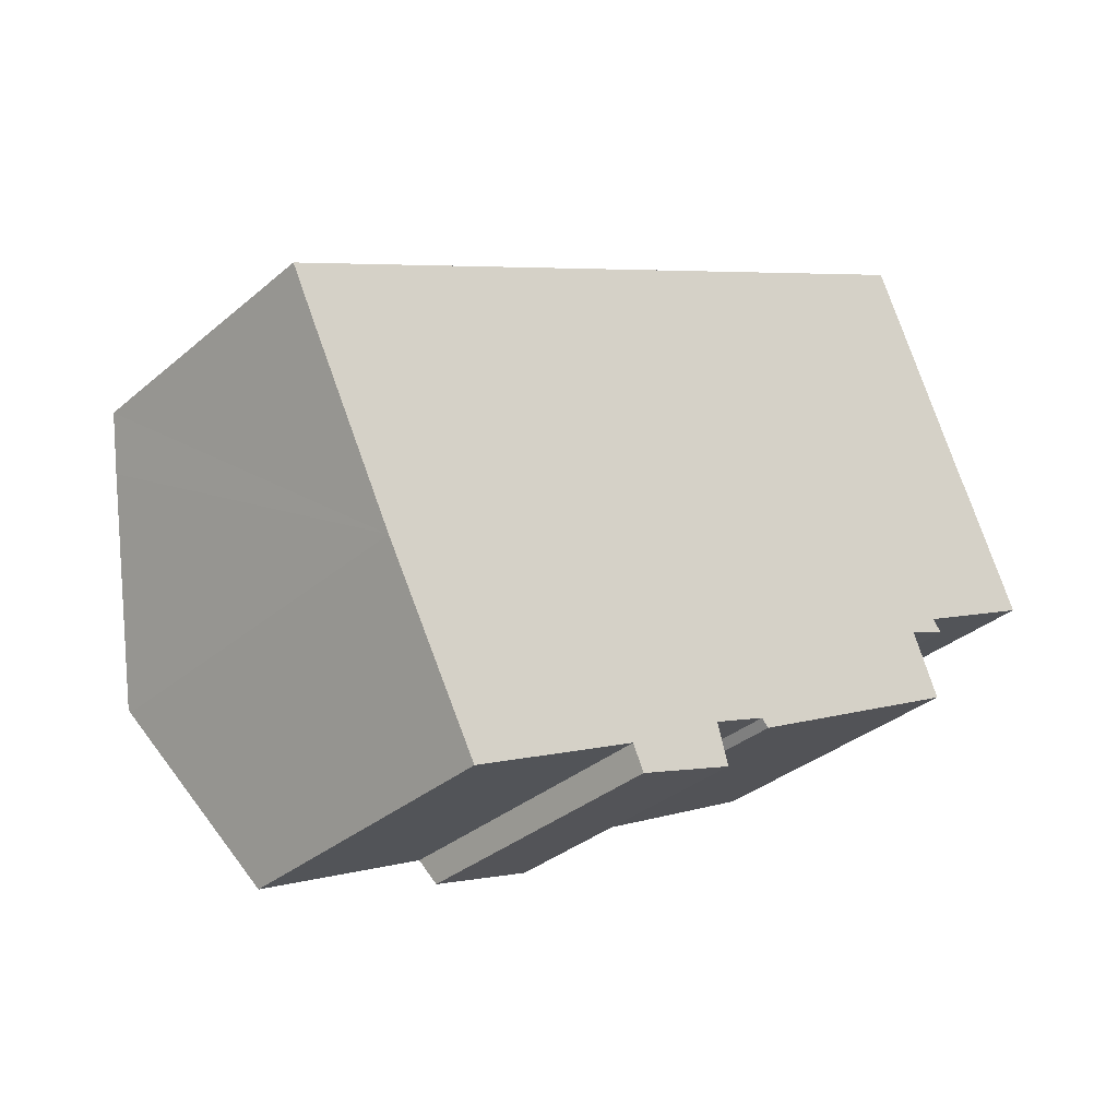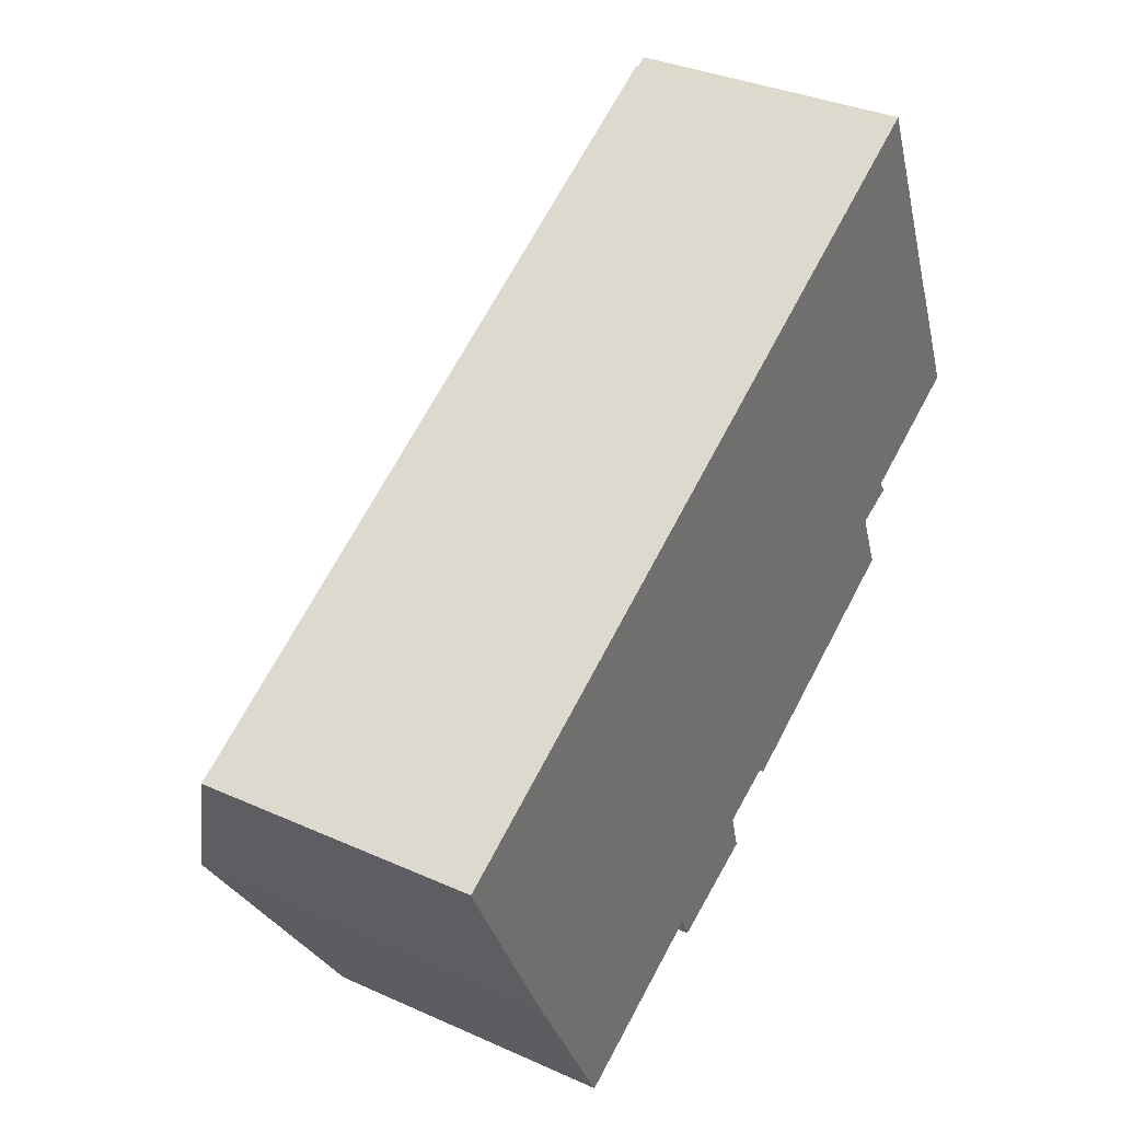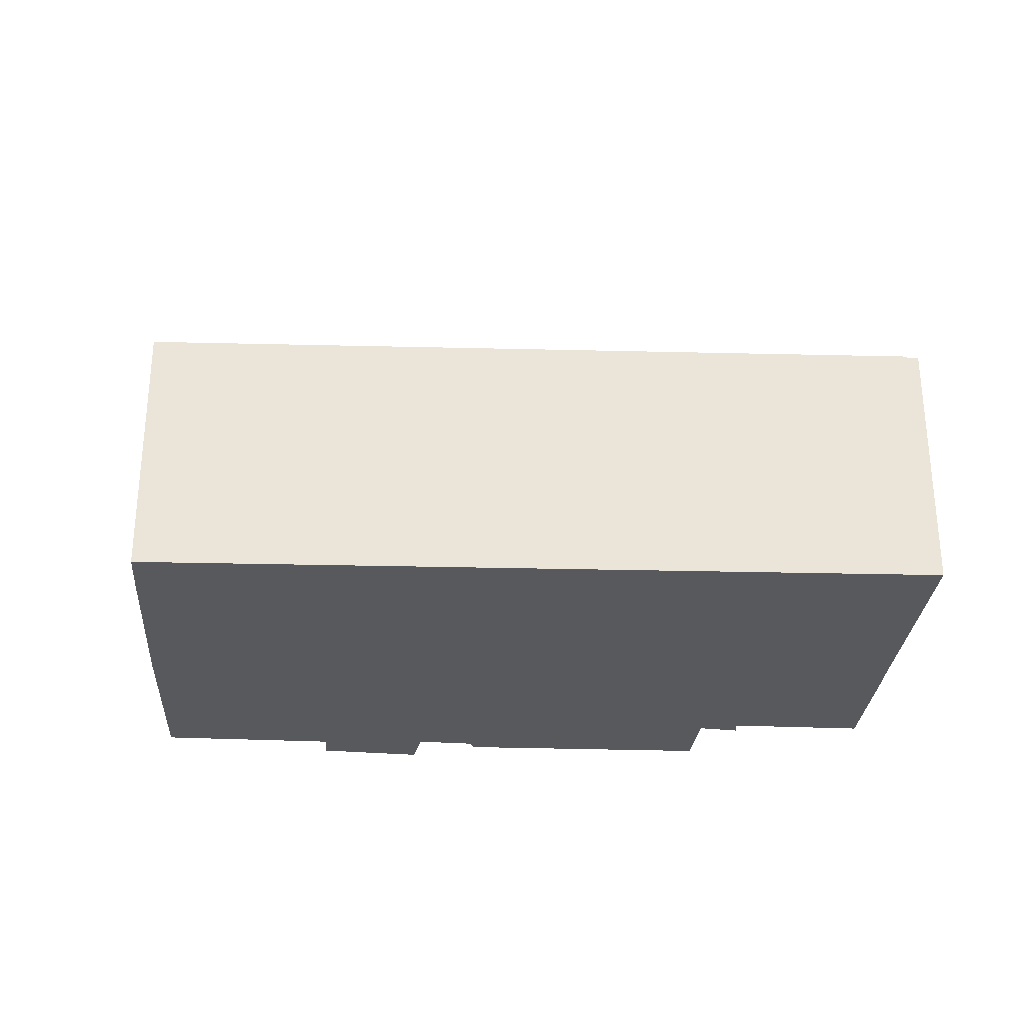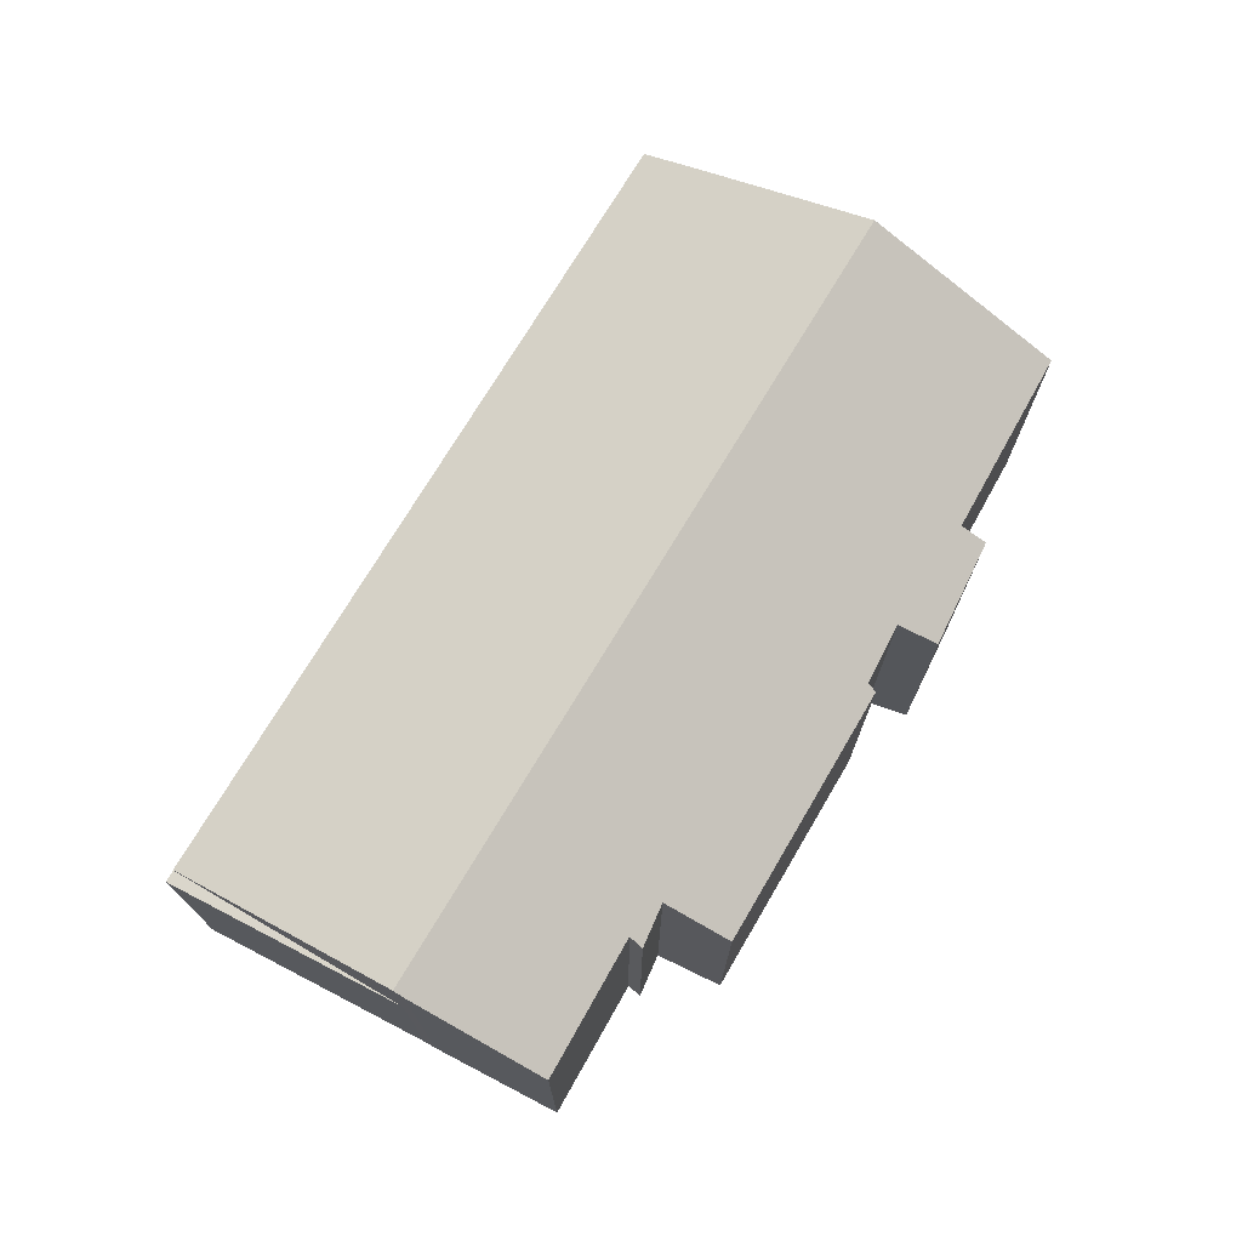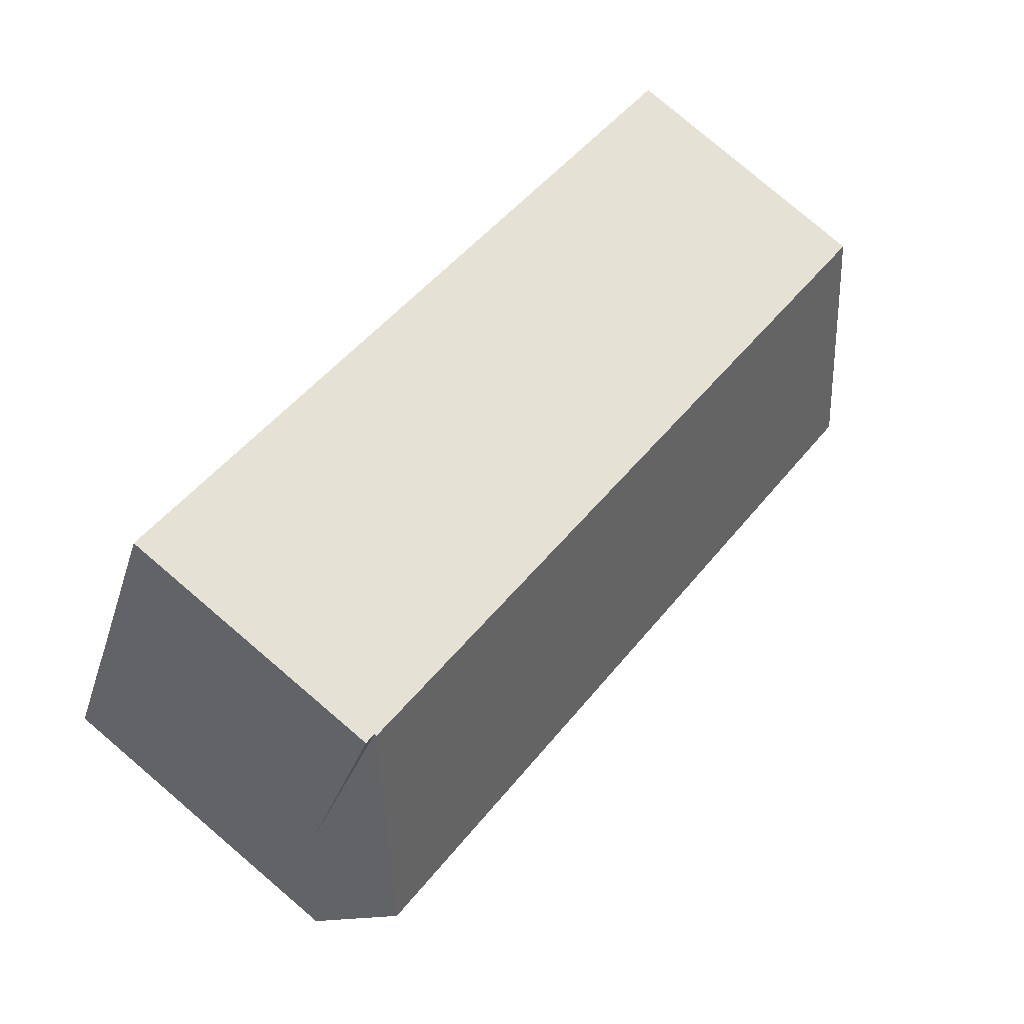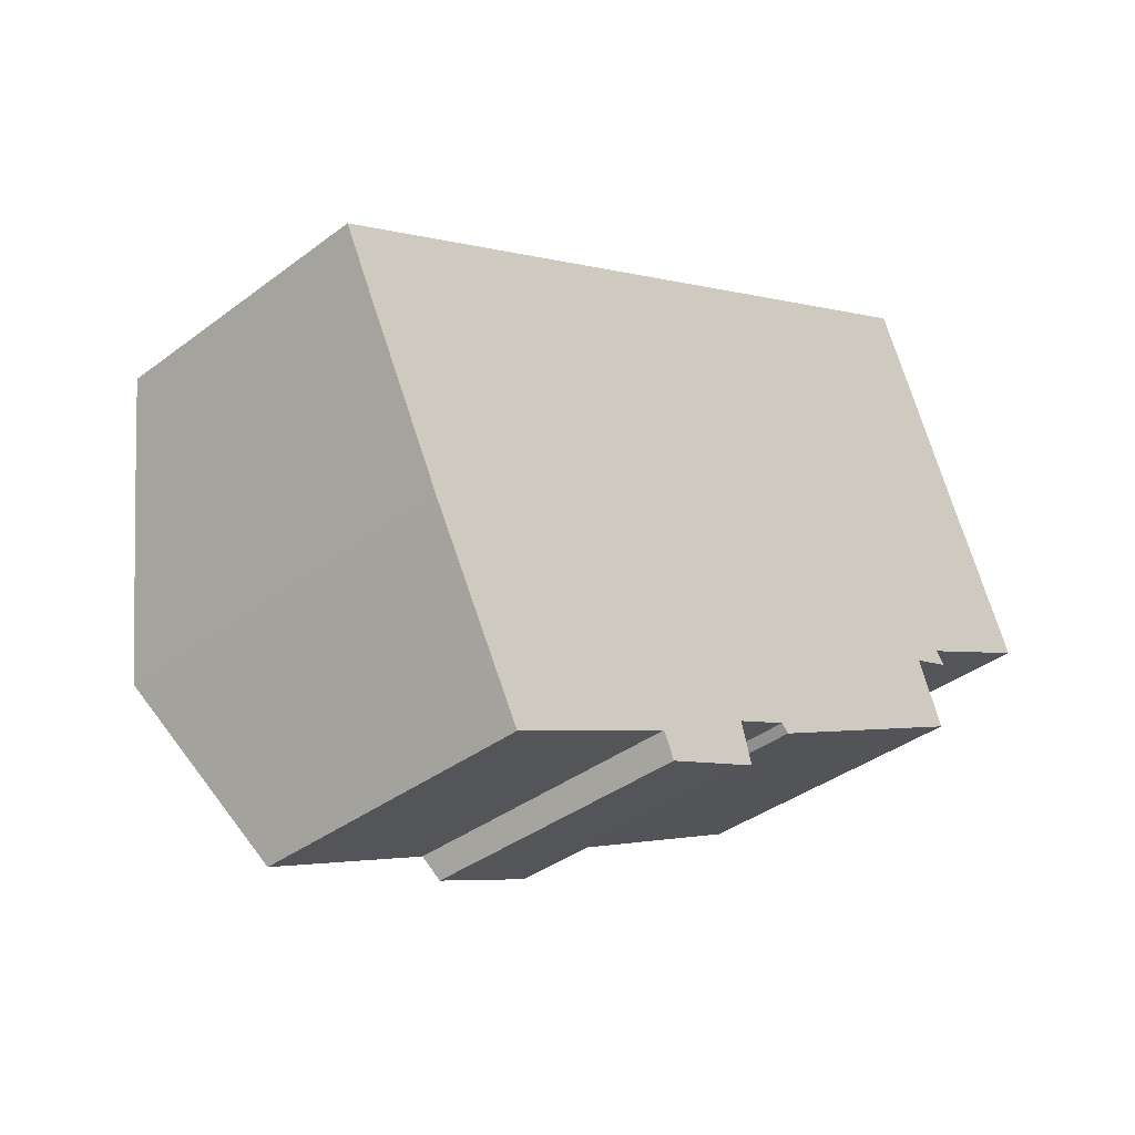
<metadata>
{"format":"obj","ext":"obj","renderer":"f3d","projection":"perspective","resolution":1024,"background":"white","views":[{"elev":-33.3,"azim":-40.8,"up":"+Z"},{"elev":34.2,"azim":-58.8,"up":"+Z"},{"elev":-29.9,"azim":-29.7,"up":"+Y"},{"elev":74.0,"azim":93.3,"up":"+Y"},{"elev":79.8,"azim":130.4,"up":"+Z"},{"elev":-37.3,"azim":-45.9,"up":"+Z"}]}
</metadata>
<code>
v  14.72 6.194 -1.132
v  15.37 6.274 -0.586
v  15.54 6.146 -0.827
v  10.56 5.628 -4.788
v  15.25 5.603 -2.394
v  7.552 5.482 -6.752
v  9.308 5.75 -5.132
v  9.533 5.401 -5.922
v  16.8 7.415 3.132
v  17.91 6.24 0.662
v  16.7 7.508 3.323
v  2.133 7.508 -4.331
v  10.42 5.714 -4.642
v  7.334 5.715 -6.261
v  3.99 5.77 -7.874
v  2.161 7.481 -4.387
v  0.57 5.979 -1.176
v  0.43 5.842 -0.892
v  0 5.412 3.314e-16
v  14.51 5.412 7.623
v  14.51 -4.668e-16 7.623
v  16.8 -1.918e-16 3.132
v  16.7 -2.035e-16 3.323
v  17.91 -4.054e-17 0.662
v  15.37 3.588e-17 -0.586
v  15.54 5.064e-17 -0.827
v  14.72 6.931e-17 -1.132
v  15.25 1.466e-16 -2.394
v  10.56 2.932e-16 -4.788
v  9.308 3.142e-16 -5.132
v  10.42 2.842e-16 -4.642
v  7.552 4.134e-16 -6.752
v  9.533 3.626e-16 -5.922
v  3.99 4.821e-16 -7.874
v  7.334 3.834e-16 -6.261
v  2.161 2.686e-16 -4.387
v  0 0 0
v  2.133 2.652e-16 -4.331
v  0.57 7.201e-17 -1.176
v  0.43 5.462e-17 -0.892
v  14.72 5.368 7.736
v  16.7 5.368 3.323
v  14.51 5.368 7.623
v  14.72 -4.737e-16 7.736
g defaultobject
f 1 2 3
f 4 1 5
f 6 7 8
f 2 9 10
f 9 2 11
f 11 2 12
f 12 2 1
f 12 1 13
f 13 1 4
f 12 13 7
f 12 7 14
f 14 7 6
f 12 14 15
f 12 15 16
f 17 11 12
f 11 17 18
f 11 18 19
f 11 19 20
f 21 11 20
f 11 21 9
f 9 21 22
f 22 21 23
f 22 10 9
f 10 22 24
f 25 3 2
f 3 25 26
f 27 5 1
f 5 27 28
f 10 25 2
f 25 10 24
f 5 29 4
f 29 5 28
f 13 30 7
f 30 13 31
f 8 32 6
f 32 8 33
f 14 34 15
f 34 14 35
f 3 27 1
f 27 3 26
f 4 31 13
f 31 4 29
f 6 35 14
f 35 6 32
f 15 36 16
f 36 15 34
f 36 12 16
f 12 36 17
f 17 36 18
f 18 36 19
f 19 36 37
f 37 36 38
f 37 38 39
f 37 39 40
f 30 8 7
f 8 30 33
f 37 20 19
f 20 37 21
f 33 35 32
f 35 36 34
f 36 35 39
f 39 35 40
f 40 35 37
f 37 35 21
f 21 35 30
f 30 35 33
f 21 30 31
f 21 31 29
f 21 29 27
f 27 29 28
f 21 27 25
f 25 27 26
f 21 25 24
f 21 24 23
f 23 24 22
f 41 42 43
f 23 43 42
f 43 23 21
f 21 41 43
f 41 21 44
f 44 42 41
f 42 44 23
f 44 21 23

</code>
